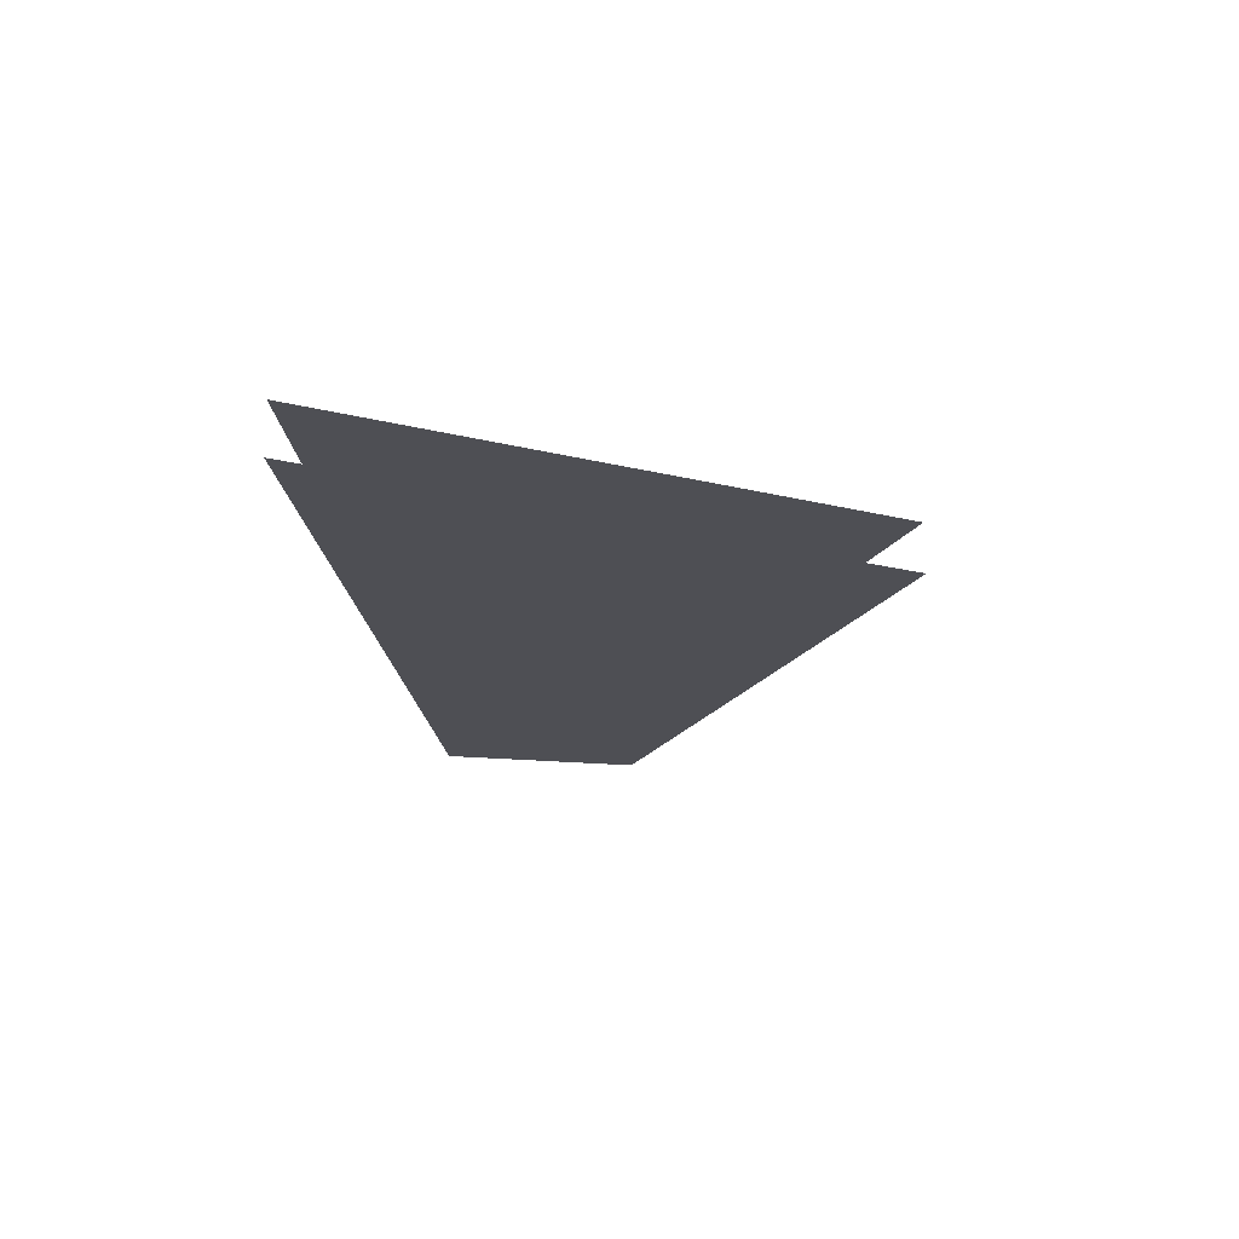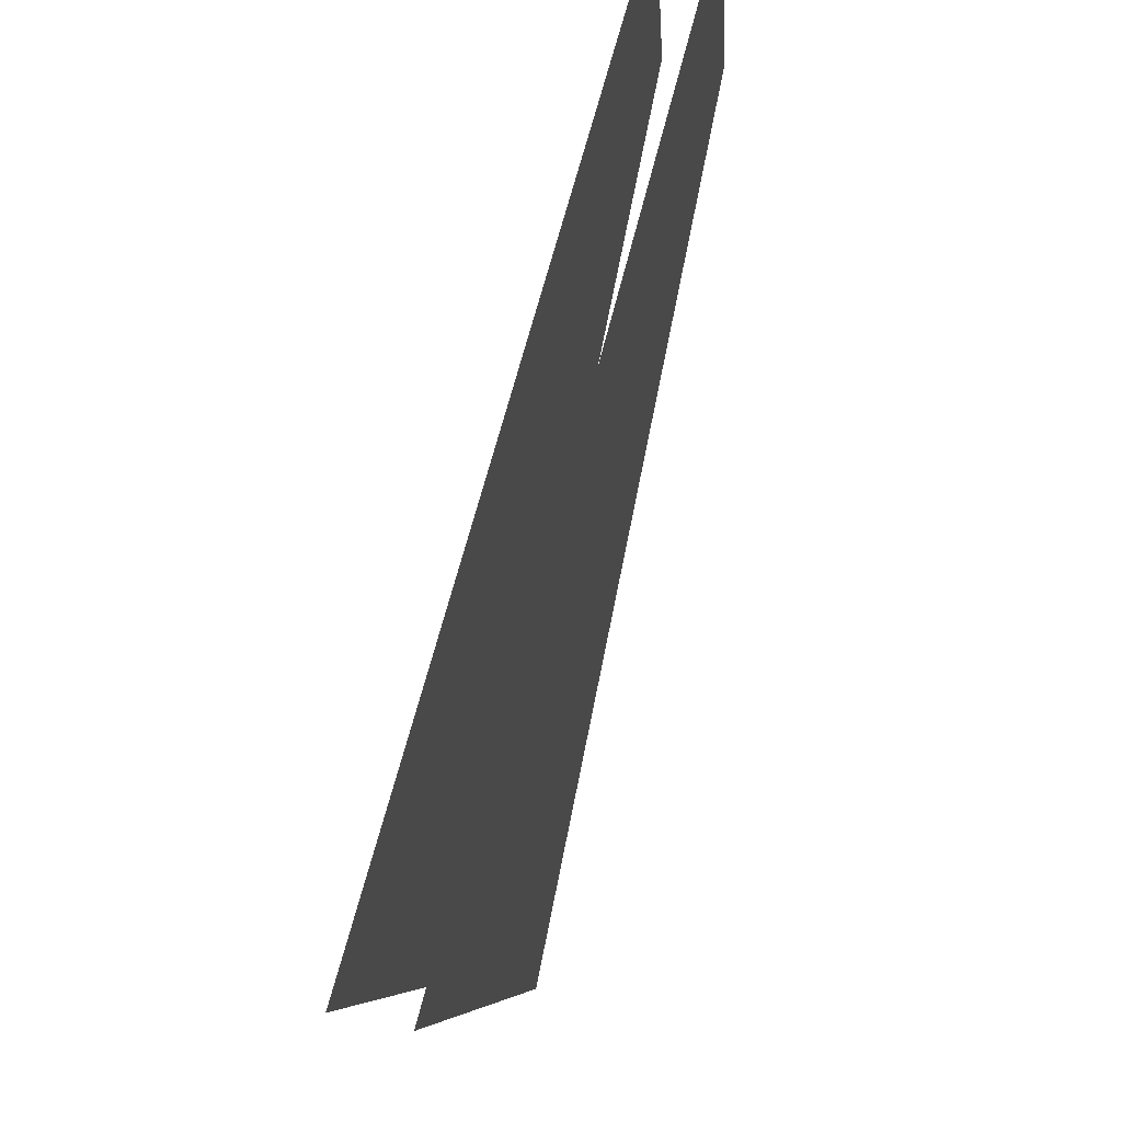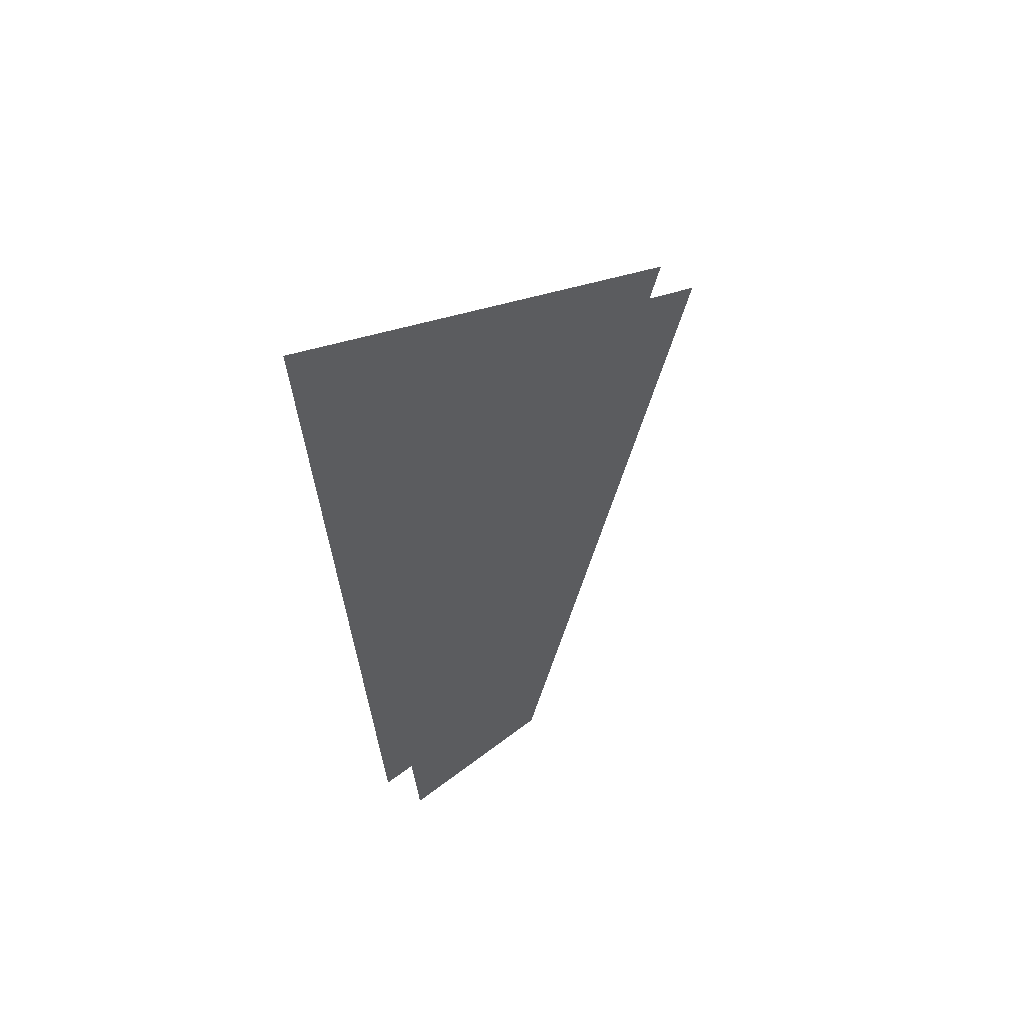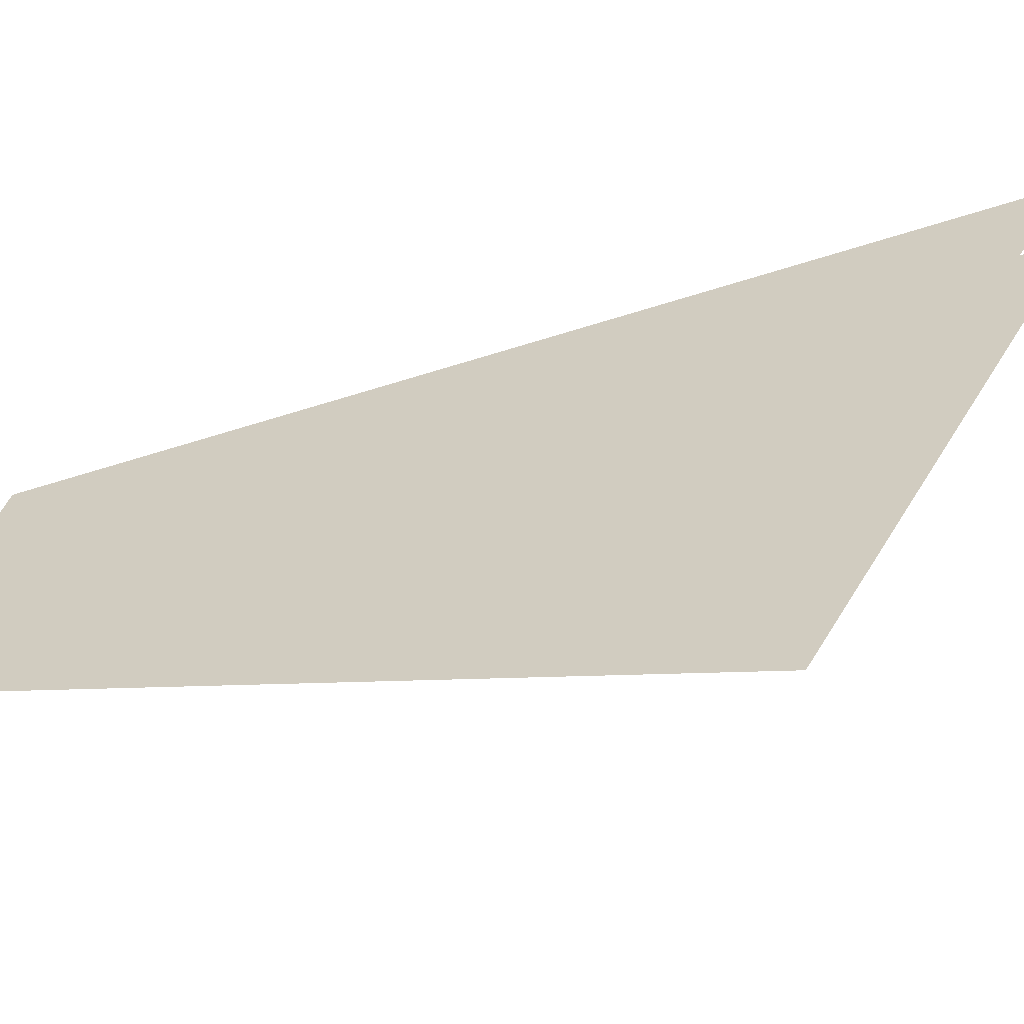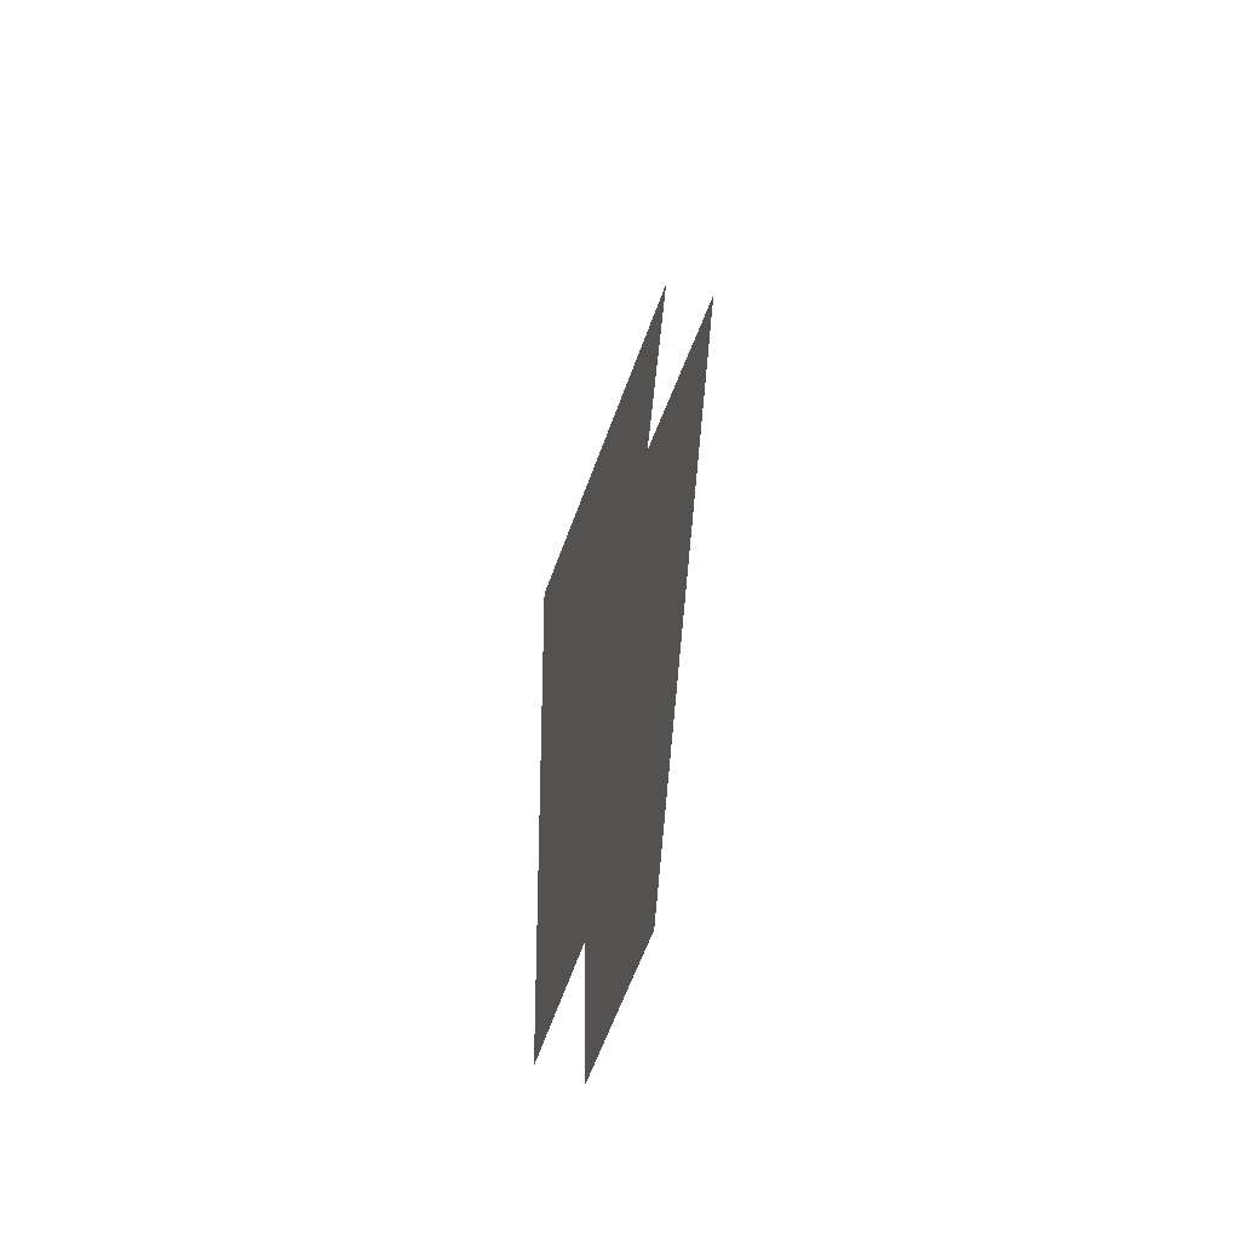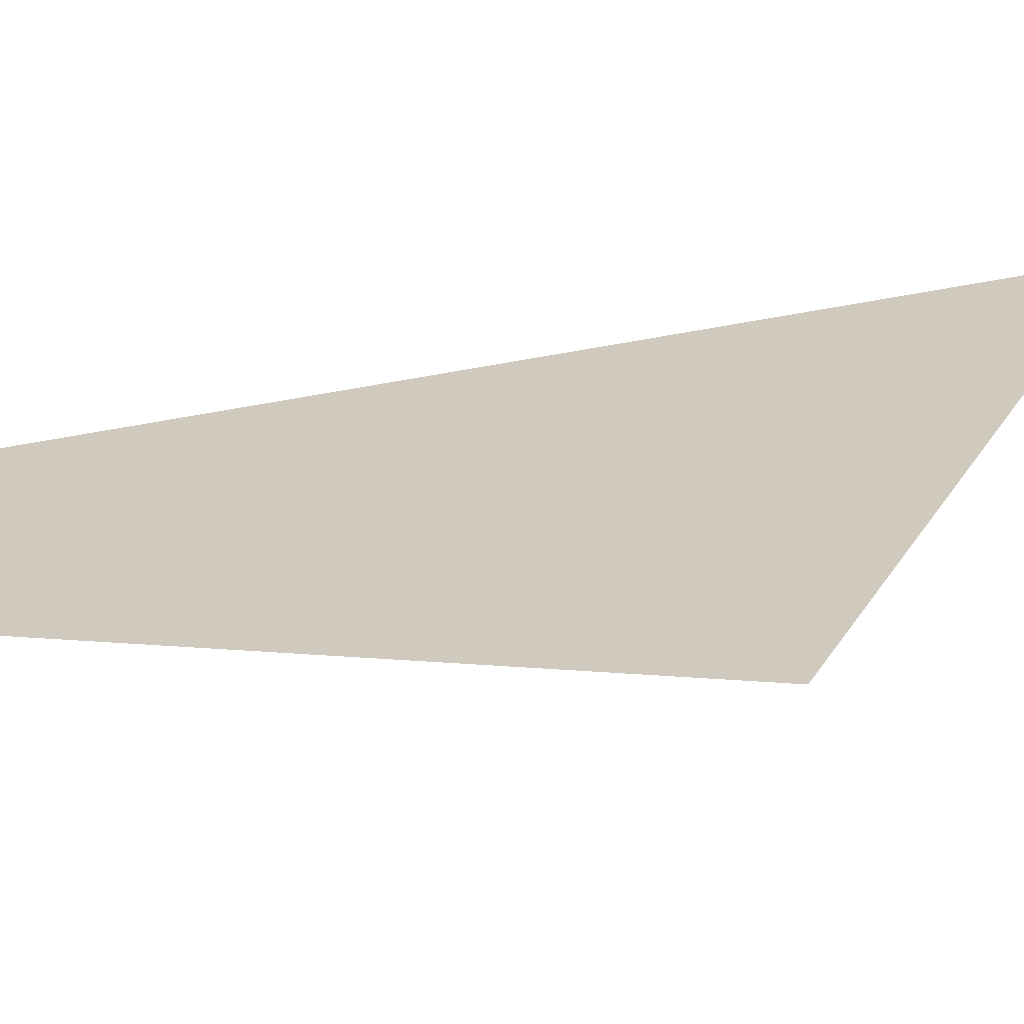
<metadata>
{"format":"obj","ext":"obj","renderer":"f3d","projection":"perspective","resolution":1024,"background":"white","views":[{"elev":71.6,"azim":89.5,"up":"+Y"},{"elev":57.7,"azim":-167.6,"up":"+Z"},{"elev":53.1,"azim":44.5,"up":"+Y"},{"elev":-61.3,"azim":105.8,"up":"+Z"},{"elev":-58.0,"azim":165.3,"up":"+Y"},{"elev":-64.2,"azim":98.4,"up":"+Z"}]}
</metadata>
<code>
g brokenflip10:default1
v 0.007178 -2.039 1.514
v 0.4313 -2.063 1.408
v 0.007178 -2.493 -0.4412
v 0.4313 -2.493 -0.4412
v 0.4313 5.776 2.062
v 0.007178 5.776 2.062
v 0.007178 3.347 -2.702
v 0.4313 3.347 -2.702
g brokenflip10:initialShadingGroup brokenflip10:initialShadingGroup1 brokenflip10:initialShadingGroup2 brokenflip10:initialShadingGroup3 brokenflip10:pCube13 brokenflip10:polySurface2 brokenflip10:polySurface3 brokenflip10:polySurface4 brokenflip10:polySurface1
f 6 7 3 1
f 8 5 2 4
g brokenflip10:initialShadingGroup brokenflip10:polySurface4 brokenflip10:polySurface1
f 5 8 4 2

</code>
